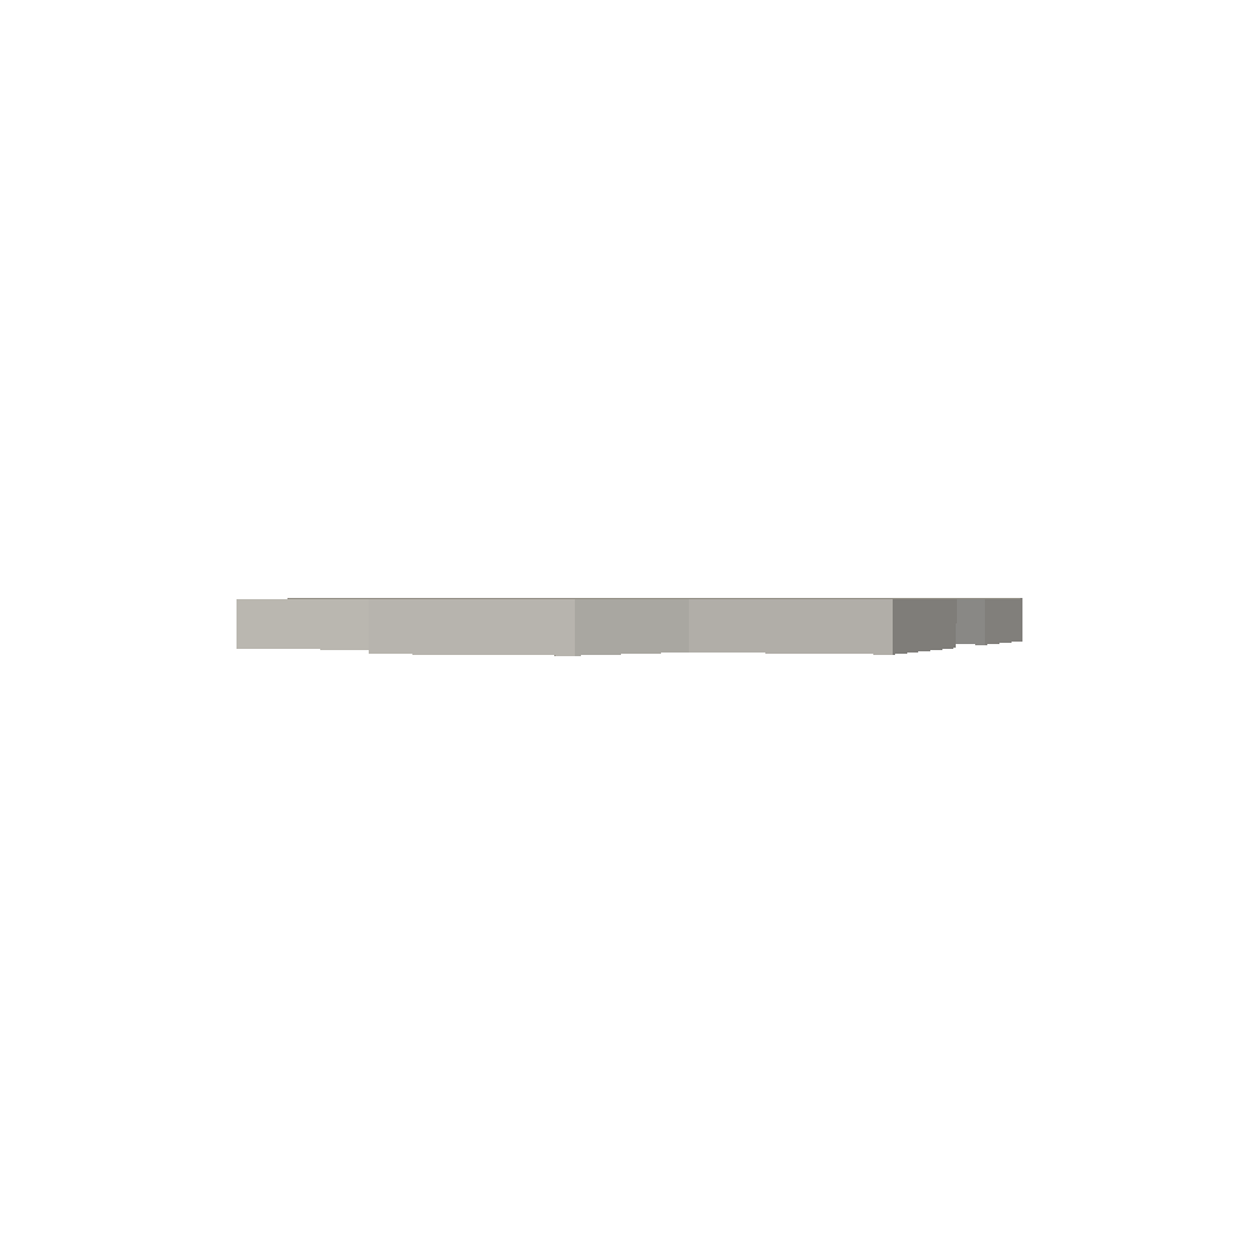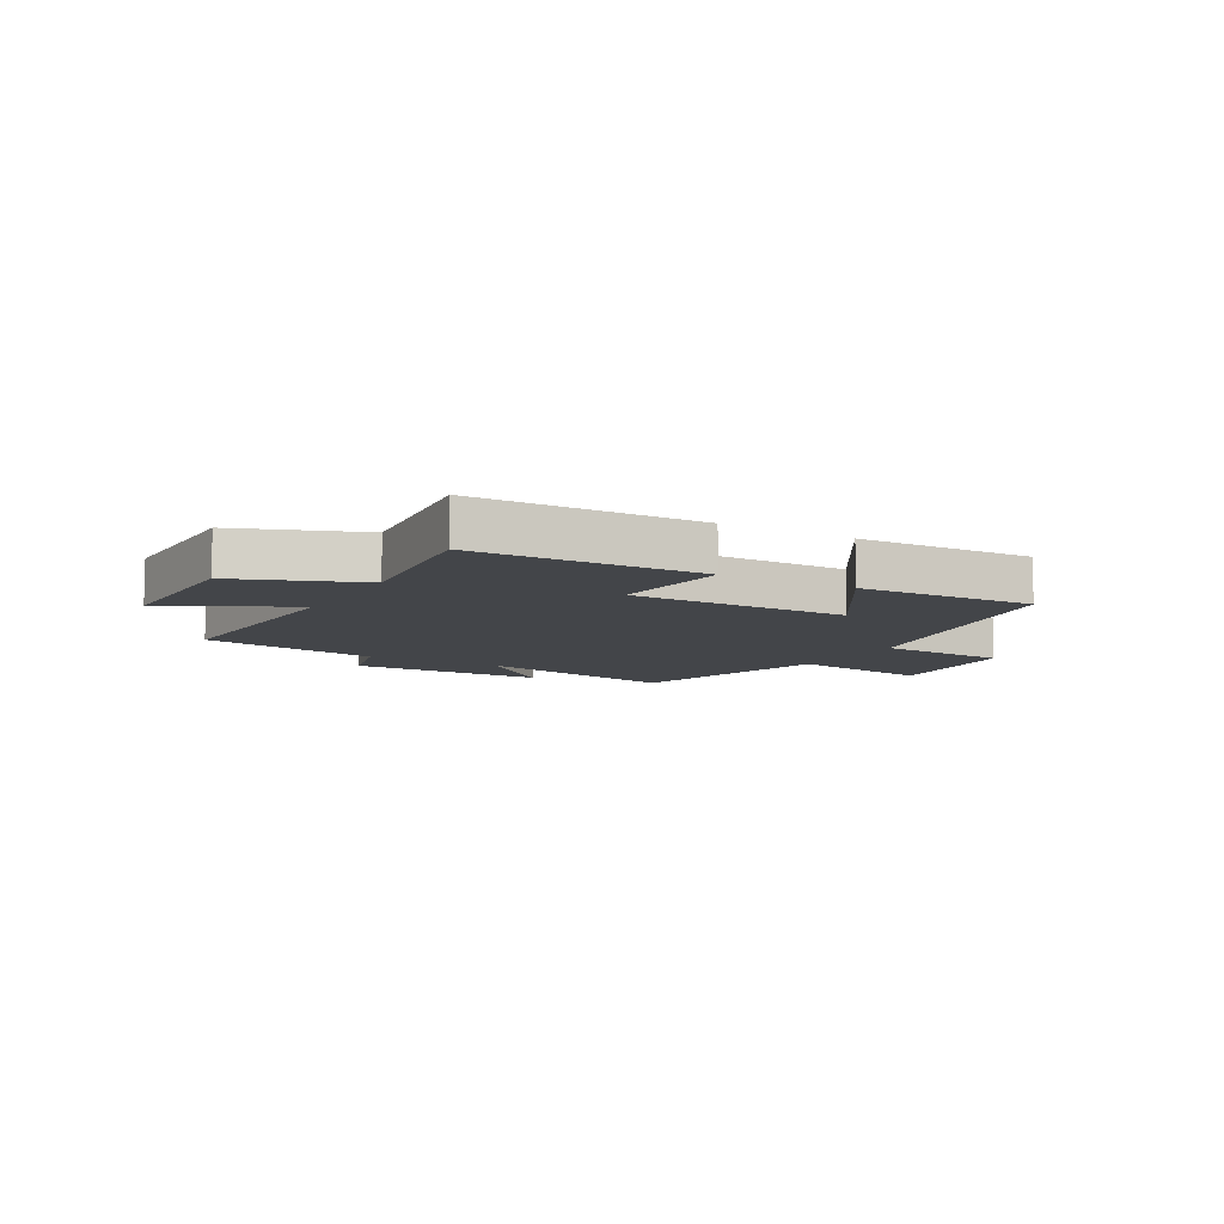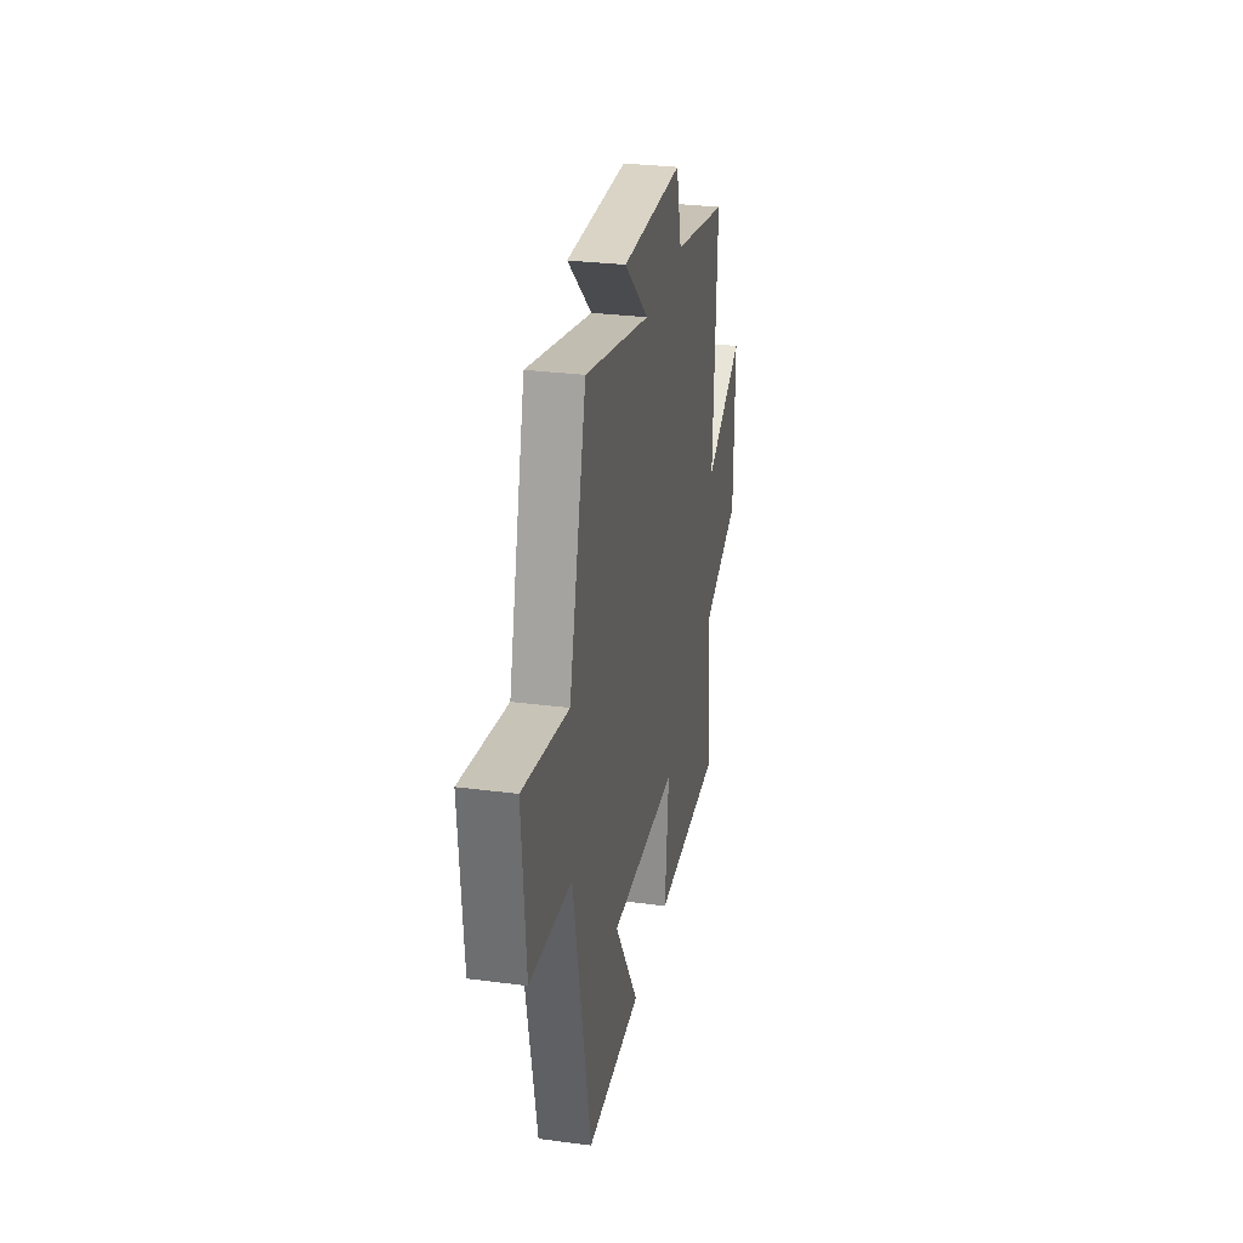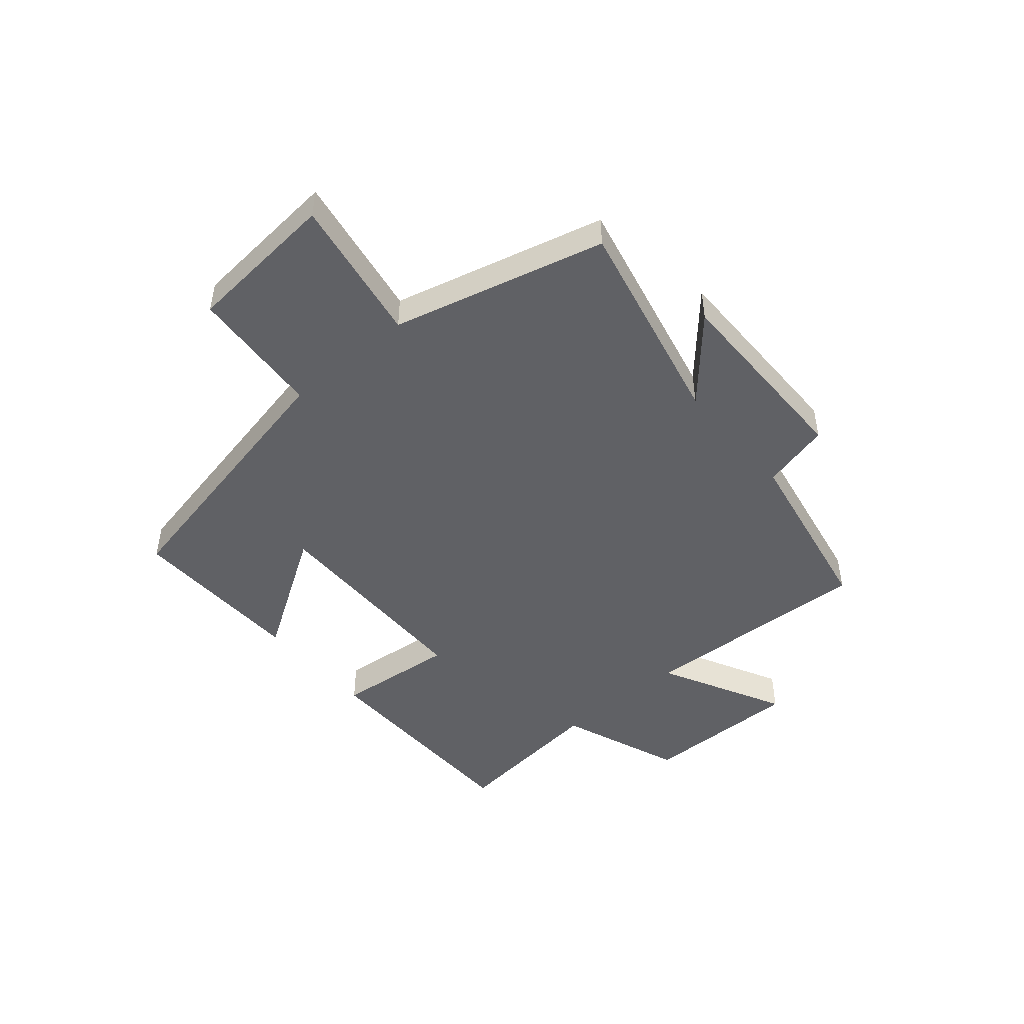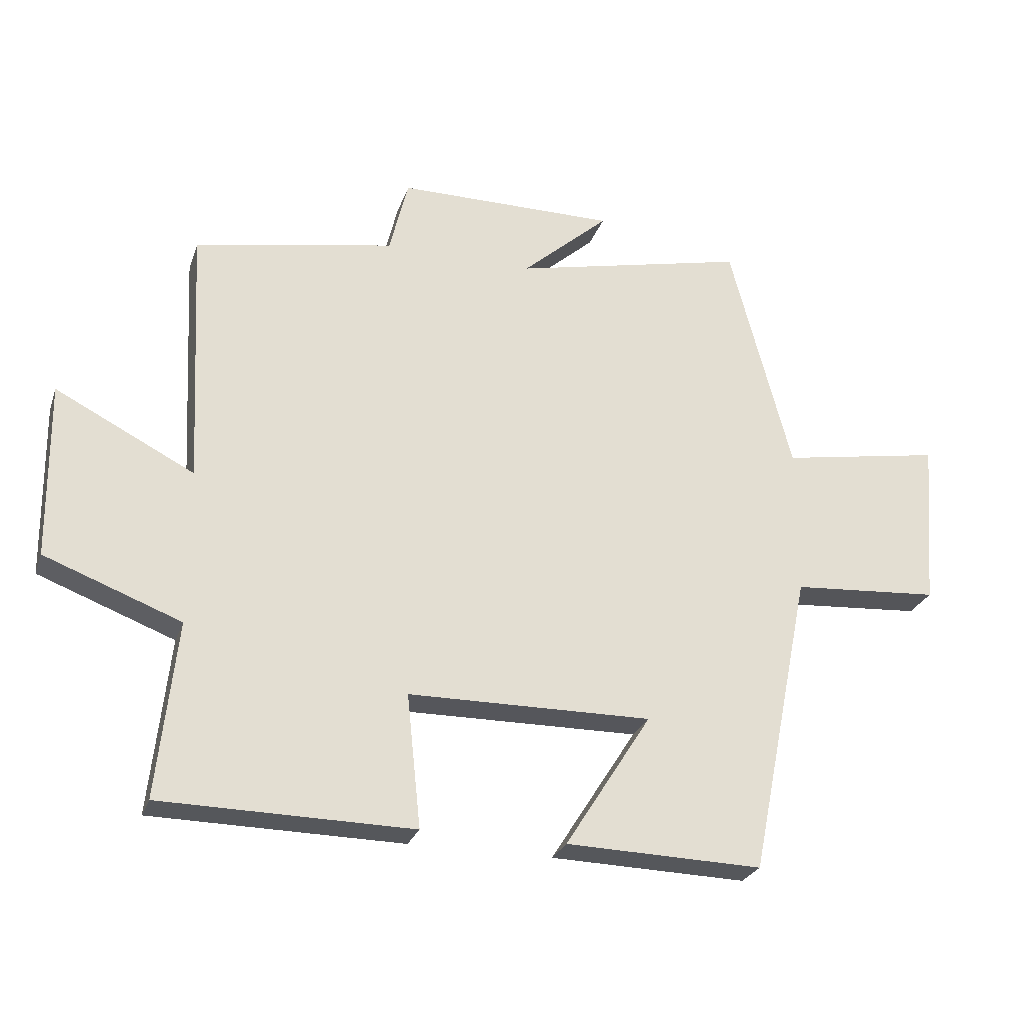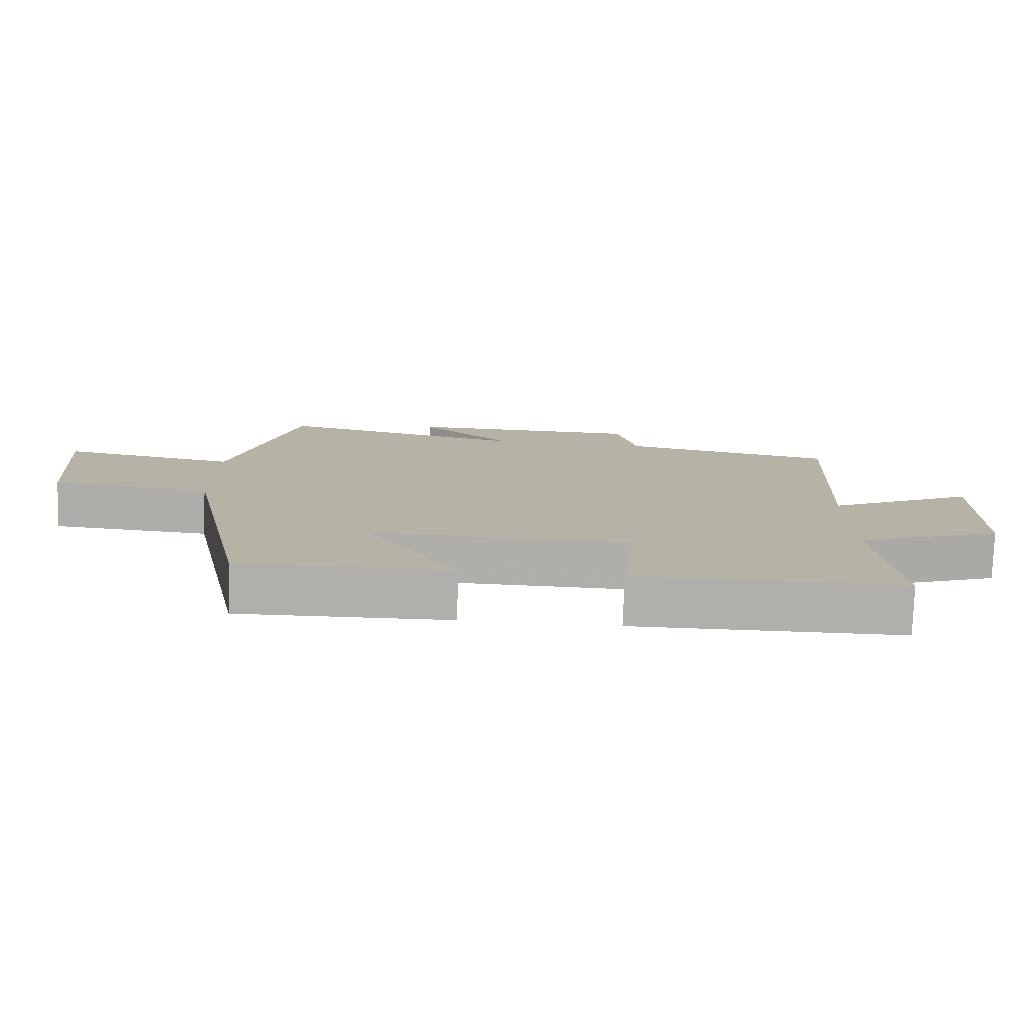
<metadata>
{"format":"obj","ext":"obj","renderer":"f3d","projection":"perspective","resolution":1024,"background":"white","views":[{"elev":0.6,"azim":109.1,"up":"+Y"},{"elev":-8.7,"azim":150.5,"up":"+Y"},{"elev":29.2,"azim":-78.9,"up":"+Z"},{"elev":-47.6,"azim":-49.4,"up":"+Y"},{"elev":-26.5,"azim":162.9,"up":"+Z"},{"elev":-78.0,"azim":-2.1,"up":"+Z"}]}
</metadata>
<code>
v 0.53 0.07 -0.495
v 0.134 0.07 -0.5
v 0.156 0.07 -0.29
v -0.228 0.07 -0.286
v -0.092 0.07 -0.5
v -0.402 0.07 -0.508
v -0.5 0.07 -0.025
v -0.733 0.07 -0.008
v -0.755 0.07 0.258
v -0.5 0.07 0.213
v -0.403 0.07 0.584
v -0.033 0.07 0.5
v -0.171 0.07 0.623
v 0.175 0.07 0.621
v 0.205 0.07 0.5
v 0.521 0.07 0.44
v 0.5 0.07 0.031
v 0.719 0.07 0.142
v 0.715 0.07 -0.136
v 0.5 0.07 -0.217
v 0.53 0 -0.495
v 0.134 0 -0.5
v 0.156 0 -0.29
v -0.228 0 -0.286
v -0.092 0 -0.5
v -0.402 0 -0.508
v -0.5 0 -0.025
v -0.733 0 -0.008
v -0.755 0 0.258
v -0.5 0 0.213
v -0.403 0 0.584
v -0.033 0 0.5
v -0.171 0 0.623
v 0.175 0 0.621
v 0.205 0 0.5
v 0.521 0 0.44
v 0.5 0 0.031
v 0.719 0 0.142
v 0.715 0 -0.136
v 0.5 0 -0.217
f 17 18 19 20
f 15 16 17
f 15 17 20
f 12 13 14 15
f 12 15 20 1
f 10 11 12 1
f 7 8 9 10
f 4 5 6 7
f 3 4 7 10
f 1 2 3
f 1 3 10
f 40 39 38 37
f 37 36 35
f 40 37 35
f 35 34 33 32
f 21 40 35 32
f 21 32 31 30
f 30 29 28 27
f 27 26 25 24
f 30 27 24 23
f 23 22 21
f 30 23 21
f 1 21 22 2
f 2 22 23 3
f 3 23 24 4
f 4 24 25 5
f 5 25 26 6
f 6 26 27 7
f 7 27 28 8
f 8 28 29 9
f 9 29 30 10
f 10 30 31 11
f 11 31 32 12
f 12 32 33 13
f 13 33 34 14
f 14 34 35 15
f 15 35 36 16
f 16 36 37 17
f 17 37 38 18
f 18 38 39 19
f 19 39 40 20
f 20 40 21 1

</code>
